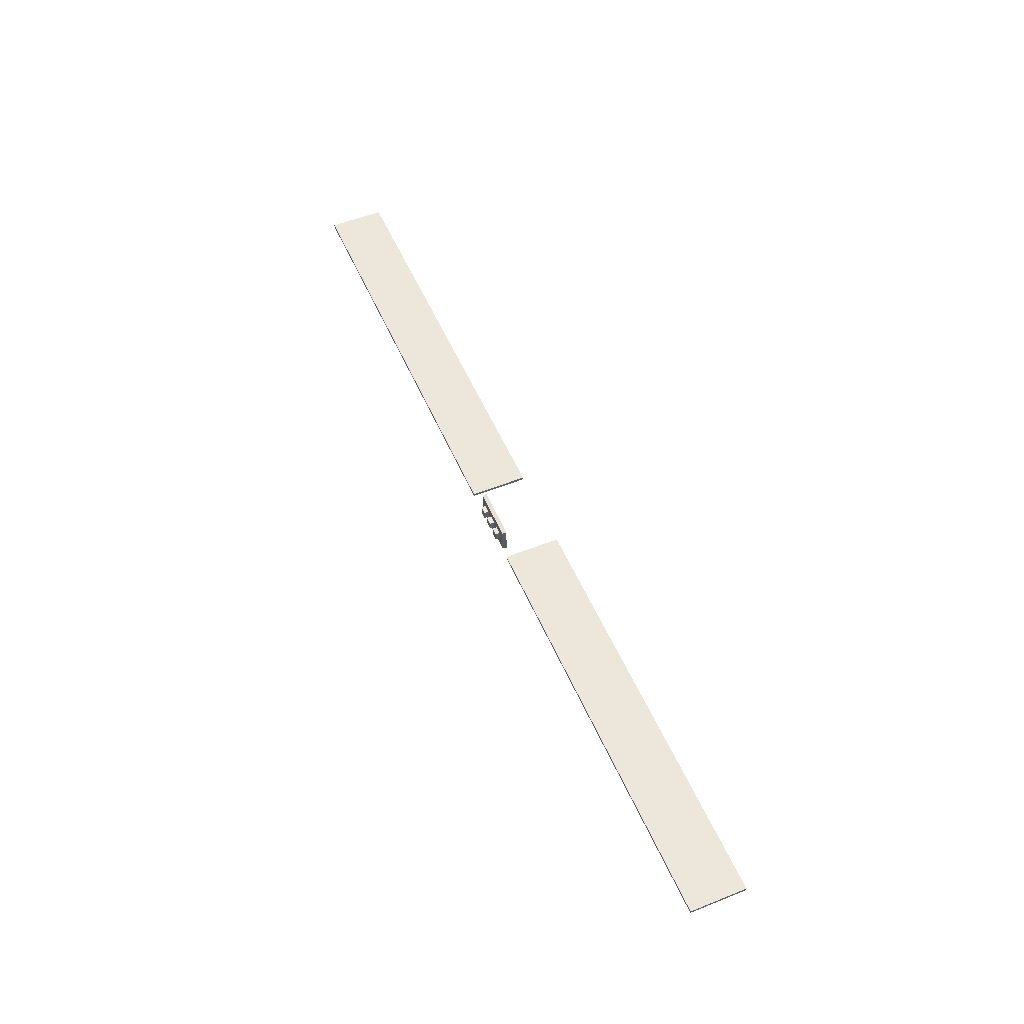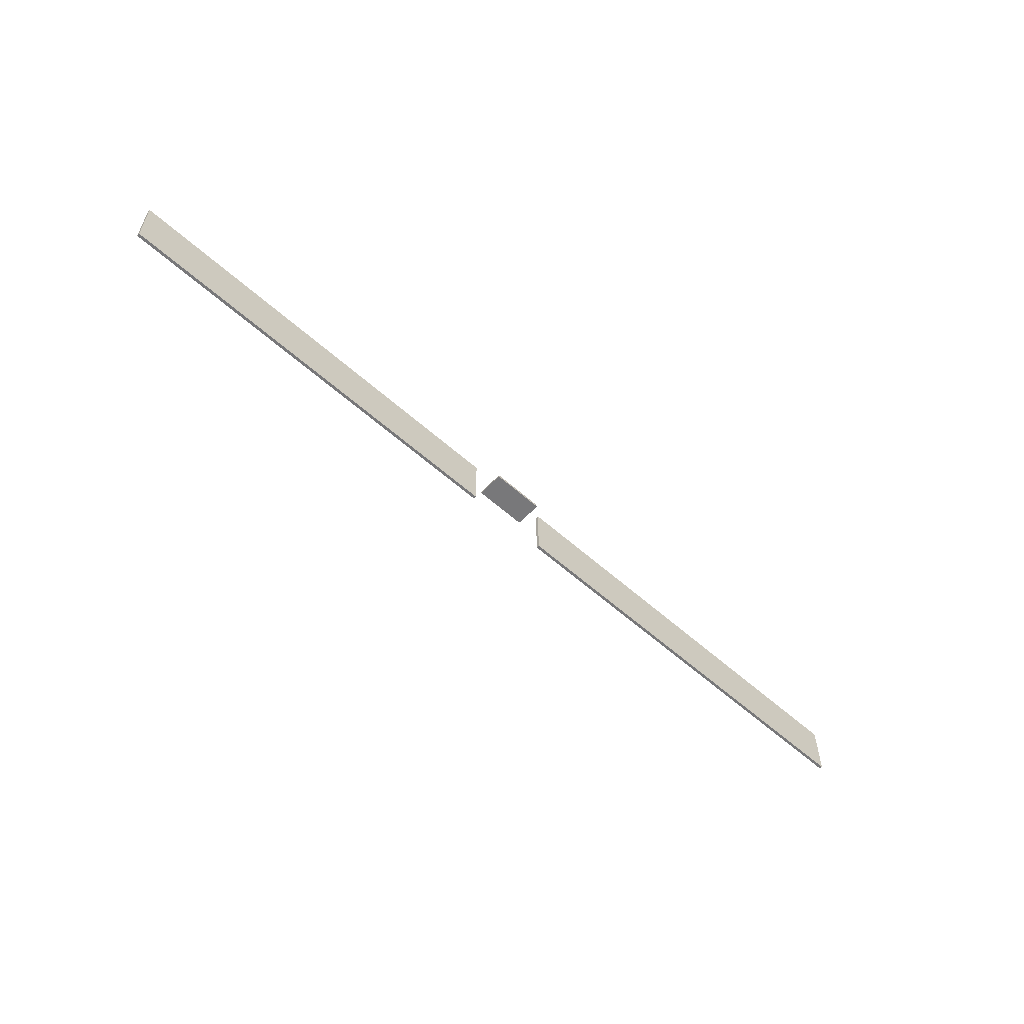
<metadata>
{"format":"obj","ext":"obj","renderer":"f3d","projection":"perspective","resolution":1024,"background":"white","views":[{"elev":53.4,"azim":66.9,"up":"+Y"},{"elev":-57.6,"azim":137.1,"up":"+Z"}]}
</metadata>
<code>
o SM_CM_-_Boxes_path1763-2.267
v 0.46 0.01117 0.01877
v 0.04693 0.01117 0.01877
v -0.03925 0.01117 0.01877
v -0.4677 0.01117 0.01877
v -0.01059 0.008511 0.01877
v -0.01865 0.01674 0.01877
v -0.01059 0.01674 0.01877
v 0.004027 0.008511 0.01877
v 0.01059 0.01674 0.01877
v 0.04693 0.01117 -0.03639
v 0.46 0.01408 -0.03639
v -0.4677 0.01117 -0.03639
v -0.01865 0.01674 0.0126
v -0.01059 0.01674 0.0126
v -0.004029 0.008511 0.0126
v 0.004027 0.01674 0.0126
v 0.01059 0.008511 0.0126
v -0.01059 0.008511 0.0126
v -0.01865 0.008511 0.0126
v -0.01865 0.008511 0.01877
v 0.004027 0.008511 0.0126
v -0.004029 0.008511 0.01877
v -0.004029 0.01674 0.0126
v -0.004029 0.01674 0.01877
v 0.004027 0.01674 0.01877
v 0.01864 0.008511 0.0126
v 0.01864 0.008511 0.01877
v 0.01059 0.008511 0.01877
v 0.01059 0.01674 0.0126
v 0.01864 0.01674 0.0126
v 0.01864 0.01674 0.01877
v -0.03925 0.01117 -0.03639
v -0.4677 0.01408 -0.03639
v -0.4677 0.01408 0.01877
v -0.03925 0.01408 -0.03639
v -0.03925 0.01408 0.01877
v 0.46 0.01117 -0.03639
v 0.04693 0.01408 -0.03639
v 0.04693 0.01408 0.01877
v 0.46 0.01408 0.01877
v 0.02683 -0.000893 0.01033
v 0.02683 0.02586 0.01033
v -0.02649 -0.000893 0.01033
v -0.02649 0.02586 0.01033
v -0.02563 0.02523 0.01442
v -0.02563 -0.000264 0.01442
v 0.02597 0.02523 0.01442
v 0.02597 -0.000264 0.01442
f 20 7 6
f 20 5 7
f 22 25 24
f 22 8 25
f 28 31 9
f 28 27 31
f 14 19 13
f 18 19 14
f 16 15 23
f 21 15 16
f 30 17 29
f 26 17 30
f 5 20 19 18
f 20 6 13 19
f 6 7 14 13
f 7 5 18 14
f 8 22 15 21
f 22 24 23 15
f 24 25 16 23
f 25 8 21 16
f 27 28 17 26
f 28 9 29 17
f 9 31 30 29
f 31 27 26 30
f 48 46 43 41
f 45 47 42 44
f 47 48 41 42
f 43 44 42 41
f 46 45 44 43
f 46 48 47 45
f 4 36 34
f 4 3 36
f 2 40 39
f 2 1 40
f 35 12 33
f 32 12 35
f 11 10 38
f 37 10 11
f 3 4 12 32
f 4 34 33 12
f 34 36 35 33
f 36 3 32 35
f 1 2 10 37
f 2 39 38 10
f 39 40 11 38
f 40 1 37 11

</code>
